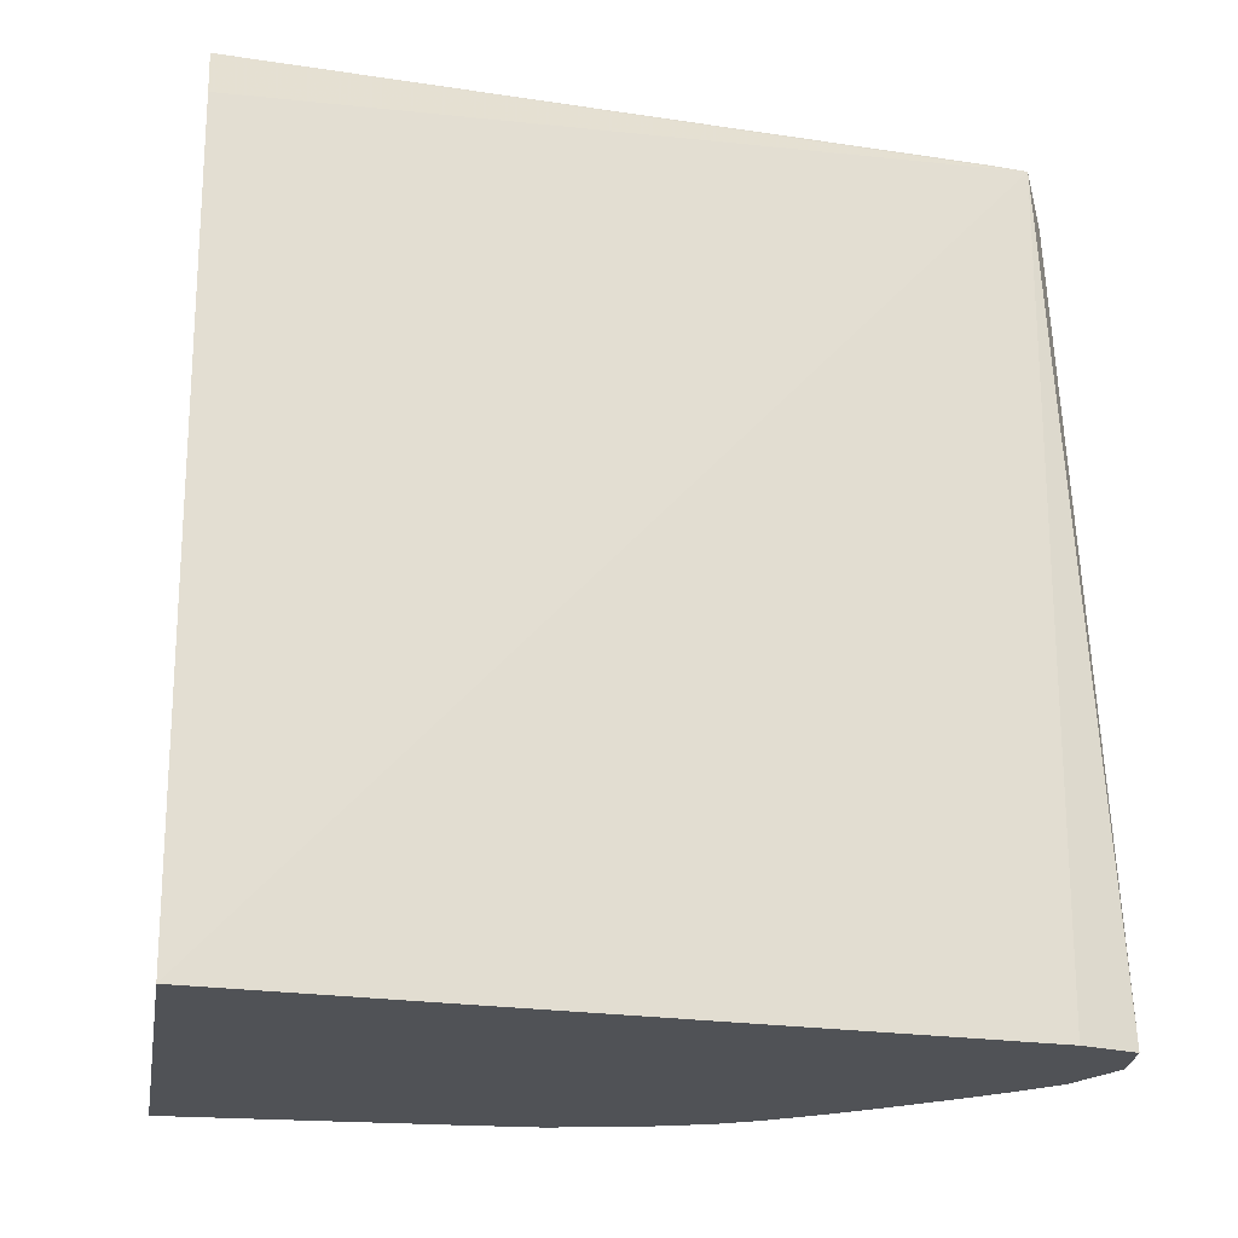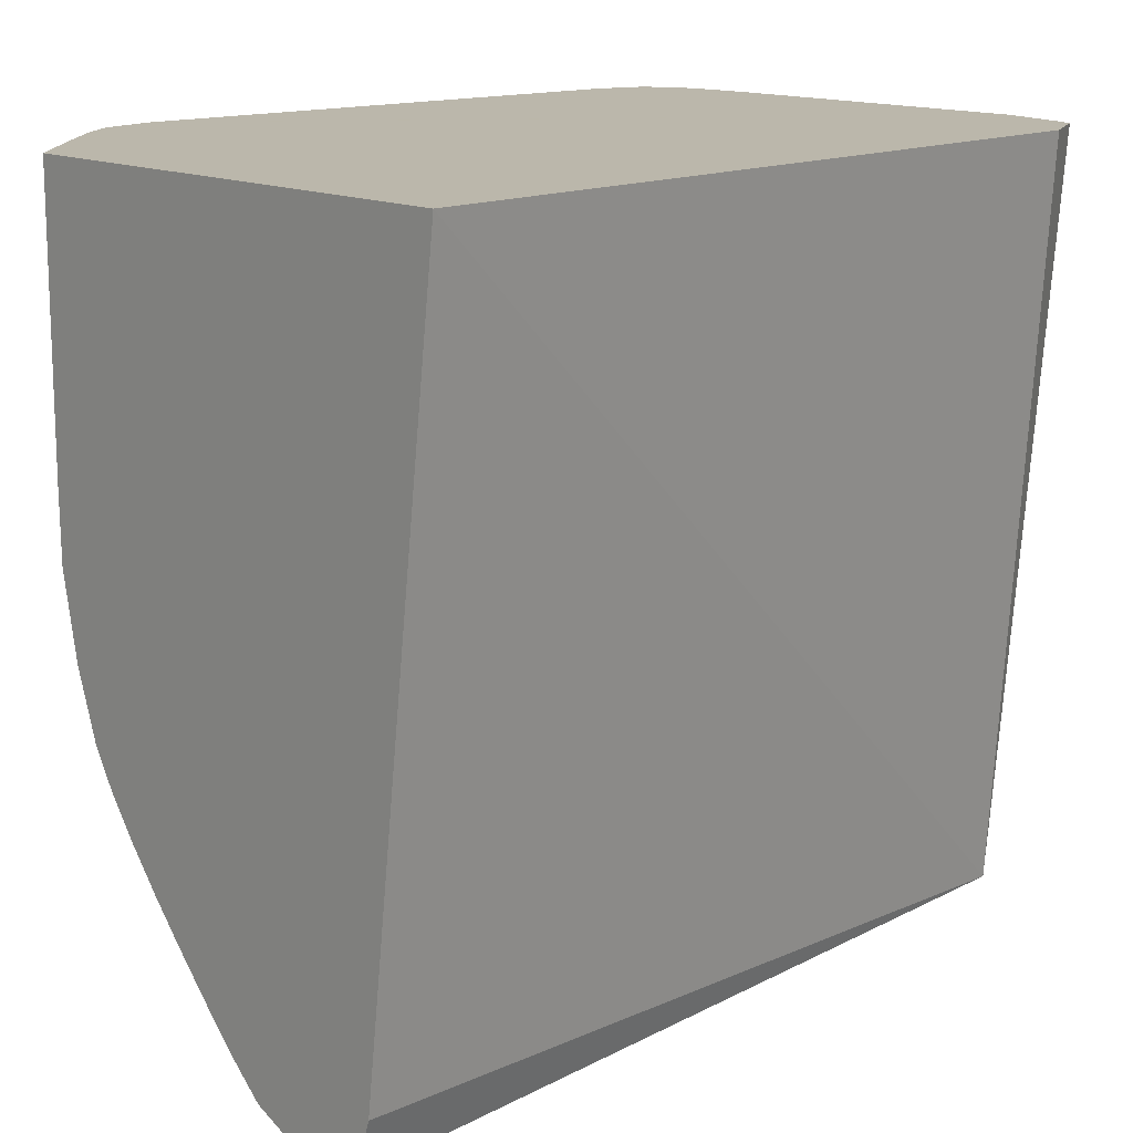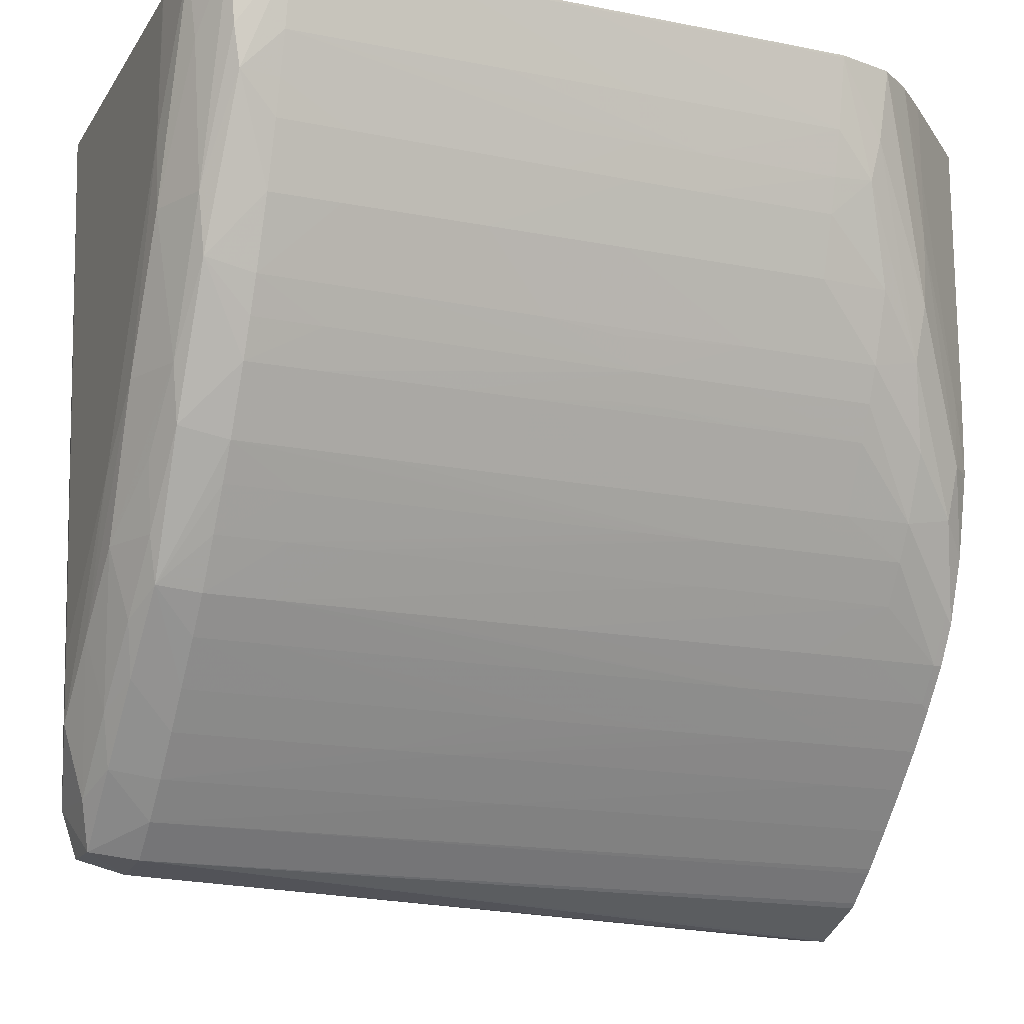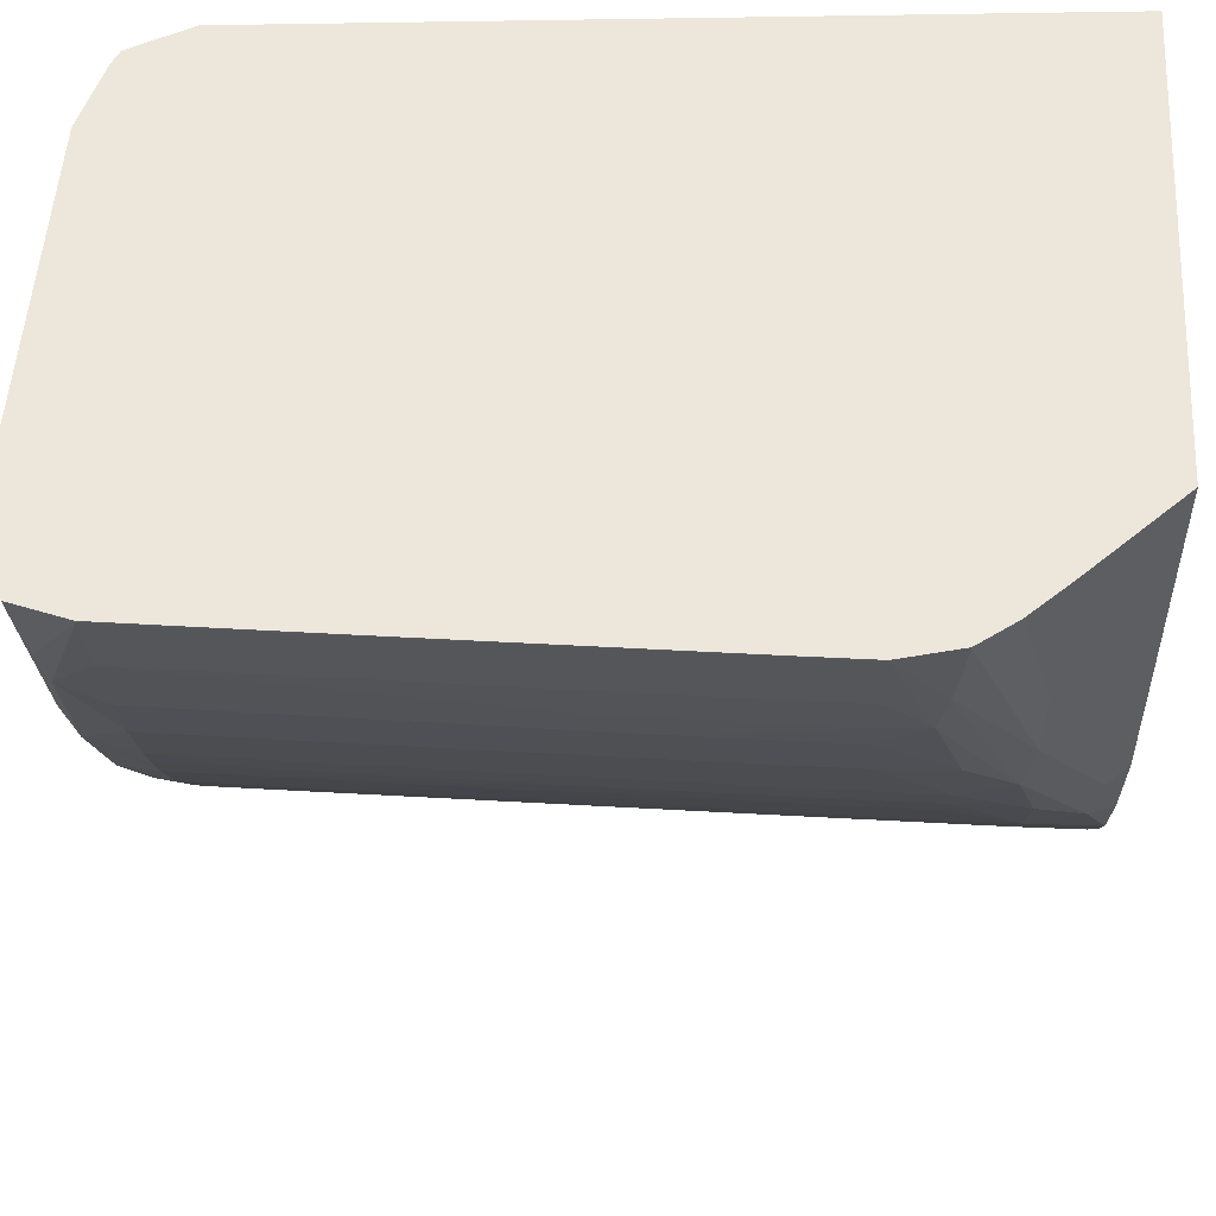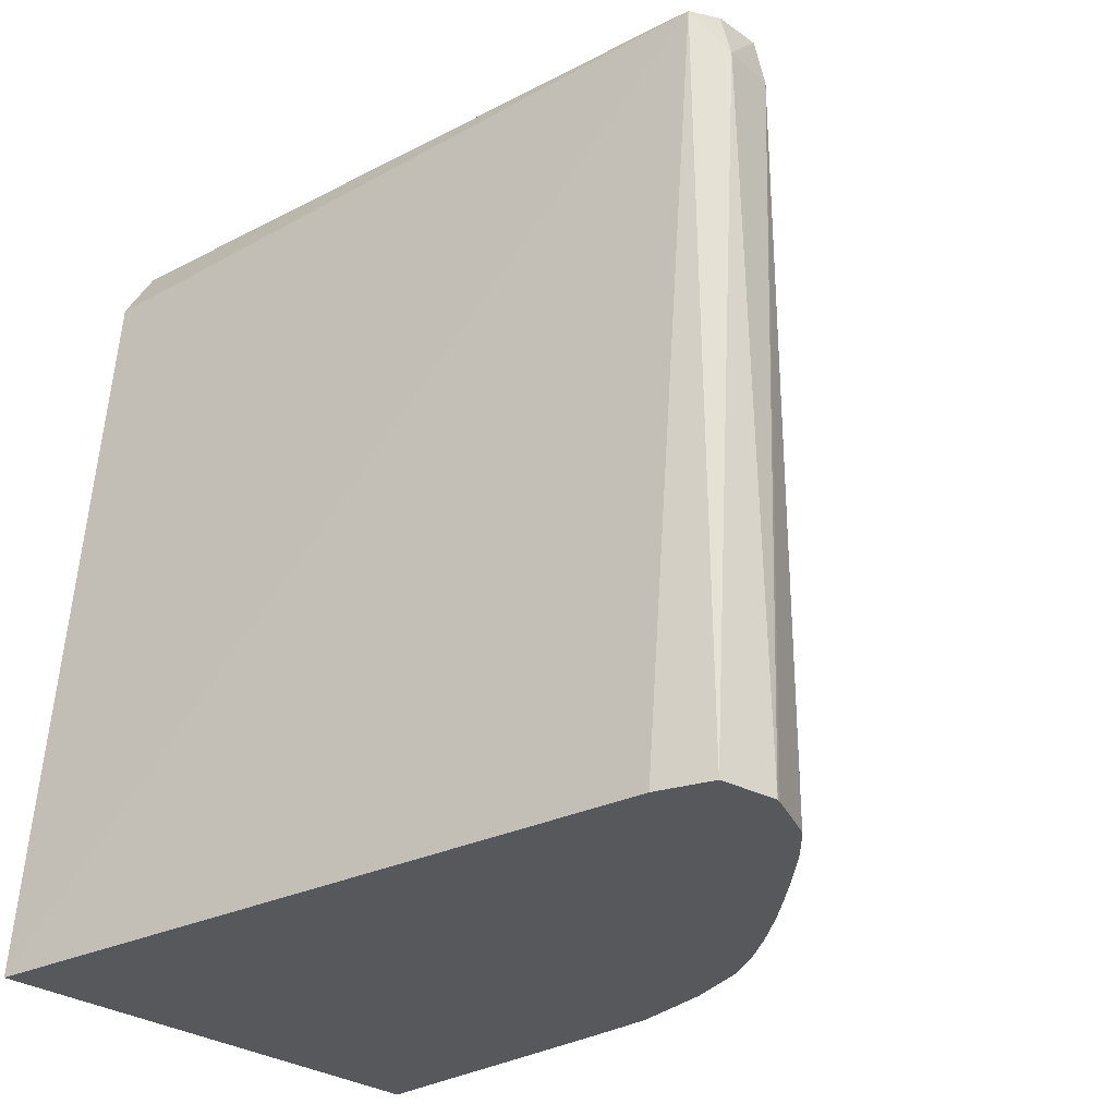
<metadata>
{"format":"obj","ext":"obj","renderer":"f3d","projection":"perspective","resolution":1024,"background":"white","views":[{"elev":-20.7,"azim":80.7,"up":"+Y"},{"elev":14.2,"azim":47.7,"up":"+Z"},{"elev":-16.6,"azim":-112.1,"up":"+Z"},{"elev":52.5,"azim":-86.6,"up":"+Z"},{"elev":-28.7,"azim":133.5,"up":"+Y"}]}
</metadata>
<code>
v -0.01565 -0.02677 -0.2602
v -0.02682 -0.02677 -0.2602
v -0.01327 -0.02737 -0.2602
v -0.01565 -0.02677 -0.2602
v -0.02682 -0.02677 -0.2647
v -0.0269 -0.02678 -0.2602
v -0.01278 -0.02758 -0.2602
v -0.01565 -0.02737 -0.2826
v -0.01565 -0.0273 -0.2804
v -0.01789 -0.02683 -0.2804
v -0.01789 -0.02677 -0.2781
v -0.02459 -0.02677 -0.2692
v -0.02459 -0.02683 -0.2714
v -0.02682 -0.02686 -0.2669
v -0.02906 -0.02694 -0.2602
v -0.02906 -0.02694 -0.2602
v -0.0117 -0.02944 -0.2602
v -0.01446 -0.02818 -0.2838
v -0.01441 -0.02809 -0.2826
v -0.01795 -0.02748 -0.2826
v -0.01565 -0.02788 -0.2841
v -0.01724 -0.02788 -0.2841
v -0.02012 -0.02688 -0.2781
v -0.02235 -0.02677 -0.2736
v -0.02012 -0.02677 -0.2759
v -0.02235 -0.02695 -0.2759
v -0.02653 -0.02761 -0.2714
v -0.02906 -0.02722 -0.2625
v -0.0286 -0.02763 -0.2669
v -0.02912 -0.02696 -0.2602
v -0.03062 -0.02772 -0.2602
v -0.009678 -0.05431 -0.2602
v -0.01565 -0.02944 -0.2845
v -0.01263 -0.05431 -0.2833
v -0.01325 -0.05431 -0.2851
v -0.02016 -0.02752 -0.2804
v -0.01945 -0.02788 -0.2819
v -0.01748 -0.02944 -0.2843
v -0.0186 -0.02944 -0.2833
v -0.02233 -0.02762 -0.278
v -0.02411 -0.02772 -0.2759
v -0.02476 -0.02744 -0.2738
v -0.02608 -0.02789 -0.2731
v -0.02825 -0.02792 -0.2688
v -0.03022 -0.02825 -0.2637
v -0.03039 -0.02799 -0.2625
v -0.03063 -0.02771 -0.2602
v -0.03107 -0.02944 -0.2602
v -0.03108 -0.02944 -0.2602
v -0.02577 -0.05431 -0.2602
v -0.01521 -0.05431 -0.2853
v -0.02158 -0.02794 -0.2796
v -0.01967 -0.02944 -0.2822
v -0.01537 -0.05431 -0.2853
v -0.0173 -0.05431 -0.2845
v -0.01748 -0.05431 -0.2843
v -0.01968 -0.03614 -0.2822
v -0.01845 -0.05431 -0.2834
v -0.0186 -0.05431 -0.2833
v -0.01954 -0.05431 -0.2823
v -0.01968 -0.04061 -0.2822
v -0.02366 -0.02804 -0.2773
v -0.02627 -0.02944 -0.2735
v -0.02736 -0.02944 -0.2714
v -0.02791 -0.02944 -0.2702
v -0.02841 -0.02944 -0.2691
v -0.02927 -0.02944 -0.2669
v -0.02992 -0.02944 -0.2649
v -0.03024 -0.02944 -0.2638
v -0.0306 -0.02944 -0.2625
v -0.03108 -0.03167 -0.2602
v -0.03109 -0.03167 -0.2602
v -0.02577 -0.05431 -0.2669
v -0.02756 -0.05252 -0.2602
v -0.02078 -0.02944 -0.2809
v -0.02079 -0.03838 -0.281
v -0.02079 -0.03614 -0.281
v -0.02079 -0.04061 -0.281
v -0.02079 -0.05179 -0.281
v -0.01968 -0.05431 -0.2822
v -0.02065 -0.05431 -0.2811
v -0.02175 -0.02944 -0.2798
v -0.02287 -0.02944 -0.2785
v -0.02376 -0.02944 -0.2774
v -0.02475 -0.02944 -0.2759
v -0.02558 -0.02944 -0.2746
v -0.02559 -0.03167 -0.2746
v -0.02561 -0.03838 -0.2746
v -0.02561 -0.04061 -0.2746
v -0.02561 -0.04285 -0.2746
v -0.02562 -0.04508 -0.2746
v -0.02628 -0.03167 -0.2735
v -0.02738 -0.03614 -0.2714
v -0.02737 -0.03167 -0.2714
v -0.02792 -0.03167 -0.2702
v -0.02929 -0.03167 -0.2669
v -0.02842 -0.03391 -0.2691
v -0.0293 -0.03391 -0.2669
v -0.02994 -0.03167 -0.265
v -0.03025 -0.03391 -0.2639
v -0.03061 -0.03167 -0.2625
v -0.03026 -0.03838 -0.2639
v -0.03026 -0.04061 -0.2639
v -0.03027 -0.04285 -0.2639
v -0.03109 -0.03391 -0.2602
v -0.0311 -0.03383 -0.2602
v -0.02577 -0.05431 -0.2692
v -0.02756 -0.05252 -0.2647
v -0.02644 -0.05364 -0.2692
v -0.02864 -0.05145 -0.2602
v -0.02177 -0.03838 -0.2798
v -0.02176 -0.03391 -0.2798
v -0.02179 -0.04955 -0.2799
v -0.02179 -0.04732 -0.2799
v -0.02178 -0.04508 -0.2799
v -0.02177 -0.04061 -0.2799
v -0.02079 -0.05431 -0.281
v -0.02179 -0.05179 -0.2799
v -0.02287 -0.03167 -0.2785
v -0.02377 -0.03167 -0.2774
v -0.02477 -0.03167 -0.2759
v -0.0248 -0.04508 -0.2759
v -0.02562 -0.04732 -0.2746
v -0.02628 -0.04285 -0.2735
v -0.02628 -0.03838 -0.2735
v -0.02628 -0.03391 -0.2735
v -0.02477 -0.03391 -0.2759
v -0.02479 -0.04061 -0.2759
v -0.02739 -0.03838 -0.2714
v -0.0275 -0.04082 -0.2712
v -0.02794 -0.04171 -0.2703
v -0.02793 -0.03614 -0.2703
v -0.02994 -0.03391 -0.265
v -0.02842 -0.03838 -0.2692
v -0.02931 -0.03614 -0.2669
v -0.02995 -0.03838 -0.265
v -0.03062 -0.03614 -0.2625
v -0.02995 -0.04285 -0.265
v -0.03027 -0.04732 -0.2639
v -0.03064 -0.04732 -0.2625
v -0.03064 -0.04285 -0.2625
v -0.03063 -0.04061 -0.2625
v -0.02995 -0.04061 -0.265
v -0.0311 -0.03838 -0.2602
v -0.03111 -0.03614 -0.2602
v -0.02573 -0.05431 -0.2714
v -0.02868 -0.05141 -0.2625
v -0.02865 -0.05141 -0.2647
v -0.02635 -0.05364 -0.2714
v -0.02872 -0.05137 -0.2602
v -0.02291 -0.04732 -0.2785
v -0.02289 -0.04061 -0.2785
v -0.02166 -0.05431 -0.28
v -0.02179 -0.05402 -0.2799
v -0.02291 -0.04955 -0.2785
v -0.02377 -0.03391 -0.2774
v -0.0248 -0.05179 -0.2759
v -0.02562 -0.05179 -0.2746
v -0.02628 -0.04732 -0.2735
v -0.02628 -0.04508 -0.2735
v -0.02739 -0.04508 -0.2714
v -0.02751 -0.04288 -0.2712
v -0.02833 -0.04082 -0.2694
v -0.02794 -0.04508 -0.2703
v -0.02843 -0.04508 -0.2692
v -0.02932 -0.04061 -0.2669
v -0.02931 -0.03838 -0.2669
v -0.02932 -0.04285 -0.2669
v -0.02932 -0.04508 -0.2669
v -0.02995 -0.04508 -0.265
v -0.02995 -0.04732 -0.265
v -0.03024 -0.04862 -0.2638
v -0.03109 -0.04732 -0.2602
v -0.0311 -0.04508 -0.2602
v -0.03111 -0.0383 -0.2602
v -0.03111 -0.04508 -0.2602
v -0.02517 -0.05431 -0.2741
v -0.0298 -0.05024 -0.2602
v -0.0298 -0.05024 -0.2602
v -0.03063 -0.04913 -0.2602
v -0.02853 -0.05139 -0.2669
v -0.02826 -0.05114 -0.2688
v -0.02608 -0.05339 -0.2732
v -0.02179 -0.05431 -0.2799
v -0.02291 -0.05402 -0.2785
v -0.02291 -0.05179 -0.2785
v -0.02276 -0.05431 -0.2787
v -0.02377 -0.04732 -0.2774
v -0.02377 -0.04061 -0.2774
v -0.02376 -0.05179 -0.2774
v -0.02376 -0.05402 -0.2774
v -0.02377 -0.04955 -0.2774
v -0.02463 -0.05402 -0.2759
v -0.02627 -0.05179 -0.2735
v -0.02628 -0.04955 -0.2735
v -0.02739 -0.04955 -0.2714
v -0.02794 -0.04955 -0.2703
v -0.02843 -0.04955 -0.2692
v -0.02932 -0.04732 -0.2669
v -0.02921 -0.04955 -0.2669
v -0.03041 -0.04889 -0.2625
v -0.03066 -0.04906 -0.2602
v -0.0311 -0.04732 -0.2602
v -0.0311 -0.04724 -0.2602
v -0.02444 -0.05431 -0.2762
v -0.03063 -0.04912 -0.2602
v -0.0272 -0.05179 -0.2714
v -0.02374 -0.05431 -0.2774
f 1 2 6
f 1 6 16
f 1 16 30
f 1 30 47
f 1 47 49
f 1 49 72
f 1 72 106
f 1 106 145
f 1 145 175
f 1 175 176
f 1 176 204
f 1 204 203
f 1 203 202
f 1 202 180
f 1 180 178
f 1 178 150
f 1 150 110
f 1 110 74
f 1 74 50
f 1 50 32
f 1 32 17
f 1 17 7
f 1 7 3
f 1 3 4
f 1 4 11
f 1 11 25
f 1 25 24
f 1 24 12
f 1 12 5
f 1 5 2
f 2 5 6
f 3 7 8
f 3 8 9
f 3 9 4
f 4 9 10
f 4 10 11
f 5 12 13
f 5 13 14
f 5 14 15
f 5 15 16
f 5 16 6
f 7 17 18
f 7 18 19
f 7 19 8
f 8 20 10
f 8 10 9
f 8 19 18
f 8 18 21
f 8 21 22
f 8 22 20
f 10 20 23
f 10 23 24
f 10 24 25
f 10 25 11
f 12 24 13
f 13 23 26
f 13 26 27
f 13 27 14
f 13 24 23
f 14 28 15
f 14 27 29
f 14 29 28
f 15 30 16
f 15 28 31
f 15 31 30
f 17 32 18
f 18 33 21
f 18 32 34
f 18 34 35
f 18 35 33
f 20 36 23
f 20 22 37
f 20 37 36
f 21 33 22
f 22 33 38
f 22 38 39
f 22 39 37
f 23 36 26
f 26 36 40
f 26 40 41
f 26 41 42
f 26 42 27
f 27 42 43
f 27 43 44
f 27 44 29
f 28 29 31
f 29 44 45
f 29 45 46
f 29 46 31
f 30 31 47
f 31 46 48
f 31 48 49
f 31 49 47
f 32 50 73
f 32 73 107
f 32 107 146
f 32 146 177
f 32 177 205
f 32 205 208
f 32 208 187
f 32 187 184
f 32 184 153
f 32 153 117
f 32 117 81
f 32 81 80
f 32 80 60
f 32 60 59
f 32 59 58
f 32 58 56
f 32 56 55
f 32 55 54
f 32 54 51
f 32 51 35
f 32 35 34
f 33 35 51
f 33 51 38
f 36 37 52
f 36 52 40
f 37 39 53
f 37 53 52
f 38 51 54
f 38 54 55
f 38 55 56
f 38 56 39
f 39 57 53
f 39 56 58
f 39 58 59
f 39 59 60
f 39 60 61
f 39 61 57
f 40 52 62
f 40 62 41
f 41 62 43
f 41 43 42
f 43 62 63
f 43 63 64
f 43 64 44
f 44 64 65
f 44 65 66
f 44 66 67
f 44 67 45
f 45 67 68
f 45 68 69
f 45 69 70
f 45 70 48
f 45 48 46
f 48 70 71
f 48 71 72
f 48 72 49
f 50 74 108
f 50 108 73
f 52 53 75
f 52 75 62
f 53 57 76
f 53 76 77
f 53 77 75
f 57 78 76
f 57 61 79
f 57 79 78
f 60 80 61
f 61 80 81
f 61 81 79
f 62 75 82
f 62 82 83
f 62 83 84
f 62 84 85
f 62 85 86
f 62 86 63
f 63 86 87
f 63 87 88
f 63 88 89
f 63 89 90
f 63 90 91
f 63 91 92
f 63 92 93
f 63 93 94
f 63 94 64
f 64 94 95
f 64 95 65
f 65 95 66
f 66 96 67
f 66 95 97
f 66 97 98
f 66 98 96
f 67 96 68
f 68 96 99
f 68 99 69
f 69 99 100
f 69 100 70
f 70 101 71
f 70 100 102
f 70 102 103
f 70 103 104
f 70 104 101
f 71 101 137
f 71 137 105
f 71 105 106
f 71 106 72
f 73 108 109
f 73 109 107
f 74 110 108
f 75 77 111
f 75 111 112
f 75 112 82
f 76 78 113
f 76 113 114
f 76 114 115
f 76 115 77
f 77 115 116
f 77 116 111
f 78 79 118
f 78 118 113
f 79 81 117
f 79 117 154
f 79 154 118
f 82 112 83
f 83 112 111
f 83 111 116
f 83 116 119
f 83 119 120
f 83 120 84
f 84 120 121
f 84 121 85
f 85 121 87
f 85 87 86
f 87 121 88
f 88 121 89
f 89 121 90
f 90 121 91
f 91 122 123
f 91 123 124
f 91 124 125
f 91 125 126
f 91 126 92
f 91 121 127
f 91 127 128
f 91 128 122
f 92 126 93
f 93 126 129
f 93 129 130
f 93 130 131
f 93 131 94
f 94 132 95
f 94 131 132
f 95 132 97
f 96 98 133
f 96 133 99
f 97 134 98
f 97 132 131
f 97 131 134
f 98 134 135
f 98 135 136
f 98 136 133
f 99 133 102
f 99 102 100
f 101 104 137
f 102 133 136
f 102 136 103
f 103 136 104
f 104 138 139
f 104 139 140
f 104 140 141
f 104 141 142
f 104 142 137
f 104 136 143
f 104 143 138
f 105 137 142
f 105 142 141
f 105 141 144
f 105 144 145
f 105 145 106
f 107 109 146
f 108 110 147
f 108 147 109
f 109 147 148
f 109 148 149
f 109 149 146
f 110 150 147
f 113 118 151
f 113 151 114
f 114 151 152
f 114 152 115
f 115 152 119
f 115 119 116
f 117 153 154
f 118 154 155
f 118 155 151
f 119 152 120
f 120 156 122
f 120 122 128
f 120 128 127
f 120 127 121
f 120 152 151
f 120 151 156
f 122 157 158
f 122 158 123
f 122 156 189
f 122 189 157
f 123 159 160
f 123 160 124
f 123 158 159
f 124 160 129
f 124 129 125
f 125 129 126
f 129 160 161
f 129 161 162
f 129 162 130
f 130 162 131
f 131 163 134
f 131 162 164
f 131 164 165
f 131 165 163
f 134 166 167
f 134 167 135
f 134 163 165
f 134 165 166
f 135 167 143
f 135 143 136
f 138 168 169
f 138 169 170
f 138 170 139
f 138 143 166
f 138 166 168
f 139 171 172
f 139 172 140
f 139 170 171
f 140 172 173
f 140 173 174
f 140 174 144
f 140 144 141
f 143 167 166
f 144 175 145
f 144 174 176
f 144 176 175
f 146 149 177
f 147 150 178
f 147 178 148
f 148 178 179
f 148 179 180
f 148 180 181
f 148 181 149
f 149 181 182
f 149 182 183
f 149 183 177
f 151 155 156
f 153 184 154
f 154 185 186
f 154 186 155
f 154 184 187
f 154 187 185
f 155 186 192
f 155 192 188
f 155 188 189
f 155 189 156
f 157 190 191
f 157 191 158
f 157 189 188
f 157 188 192
f 157 192 190
f 158 191 193
f 158 193 194
f 158 194 195
f 158 195 159
f 159 195 196
f 159 196 161
f 159 161 160
f 161 196 162
f 162 196 164
f 164 196 197
f 164 197 165
f 165 197 198
f 165 198 169
f 165 169 168
f 165 168 166
f 169 198 199
f 169 199 170
f 170 199 171
f 171 199 200
f 171 200 172
f 172 201 173
f 172 200 182
f 172 182 201
f 173 201 202
f 173 202 203
f 173 203 204
f 173 204 176
f 173 176 174
f 177 183 205
f 178 180 179
f 180 202 206
f 180 206 181
f 181 206 201
f 181 201 182
f 182 207 183
f 182 200 198
f 182 198 207
f 183 207 194
f 183 194 205
f 185 187 191
f 185 191 190
f 185 190 192
f 185 192 186
f 187 208 191
f 191 208 205
f 191 205 193
f 193 205 194
f 194 207 197
f 194 197 196
f 194 196 195
f 197 207 198
f 198 200 199
f 201 206 202

</code>
